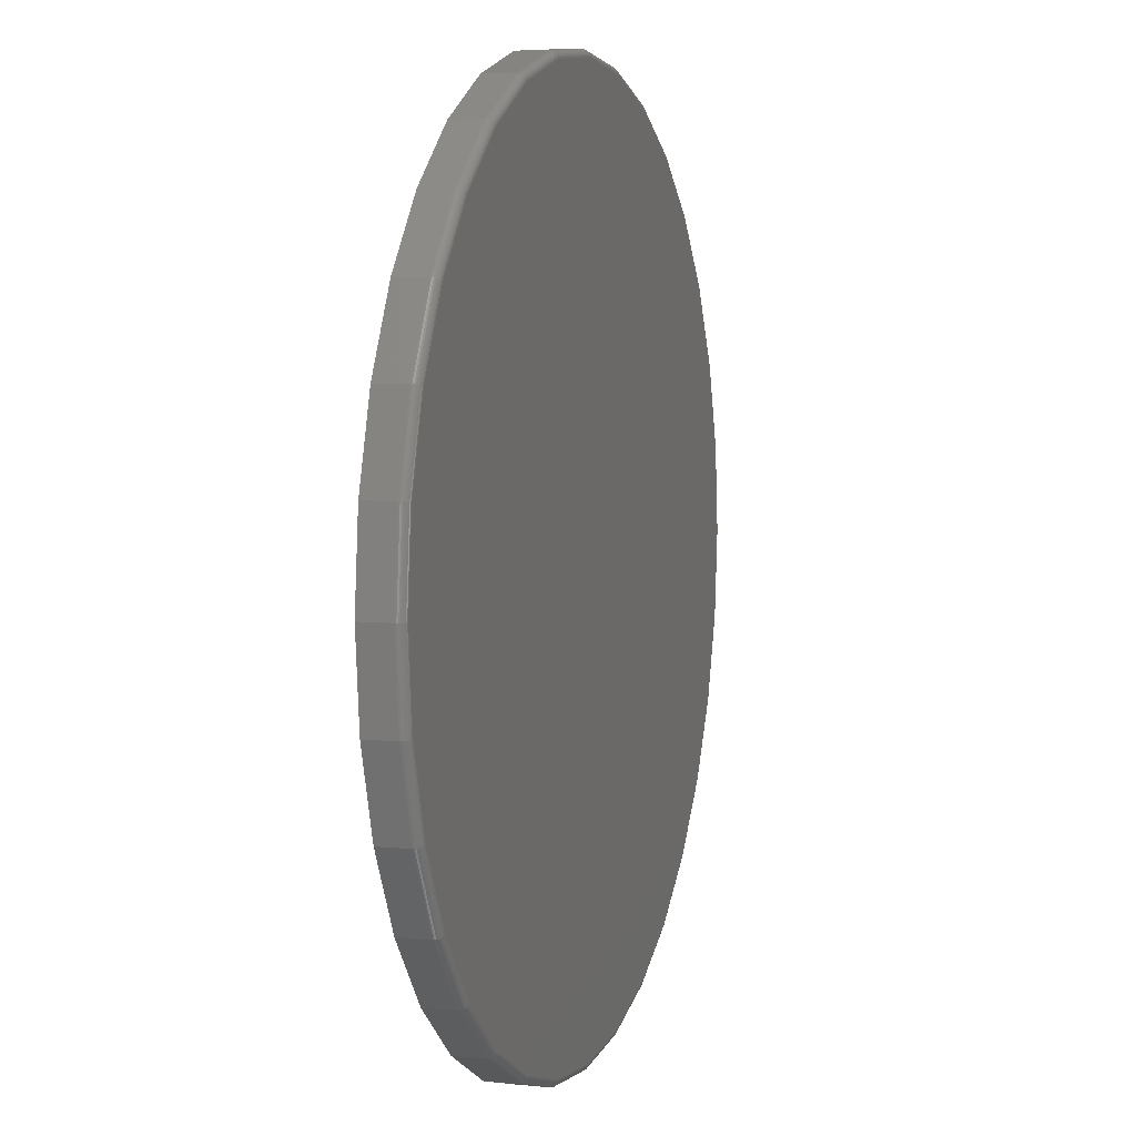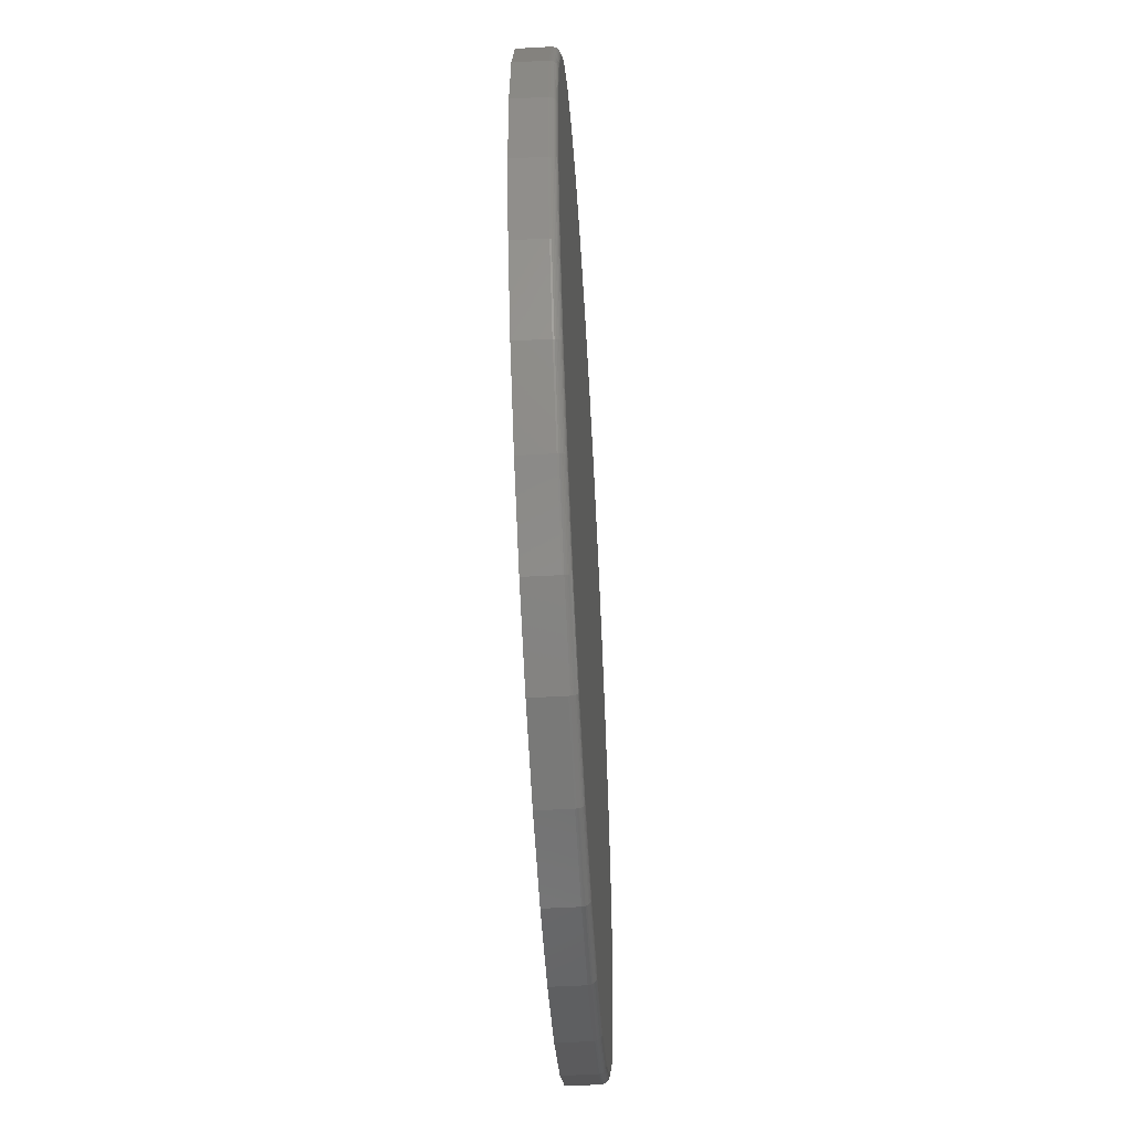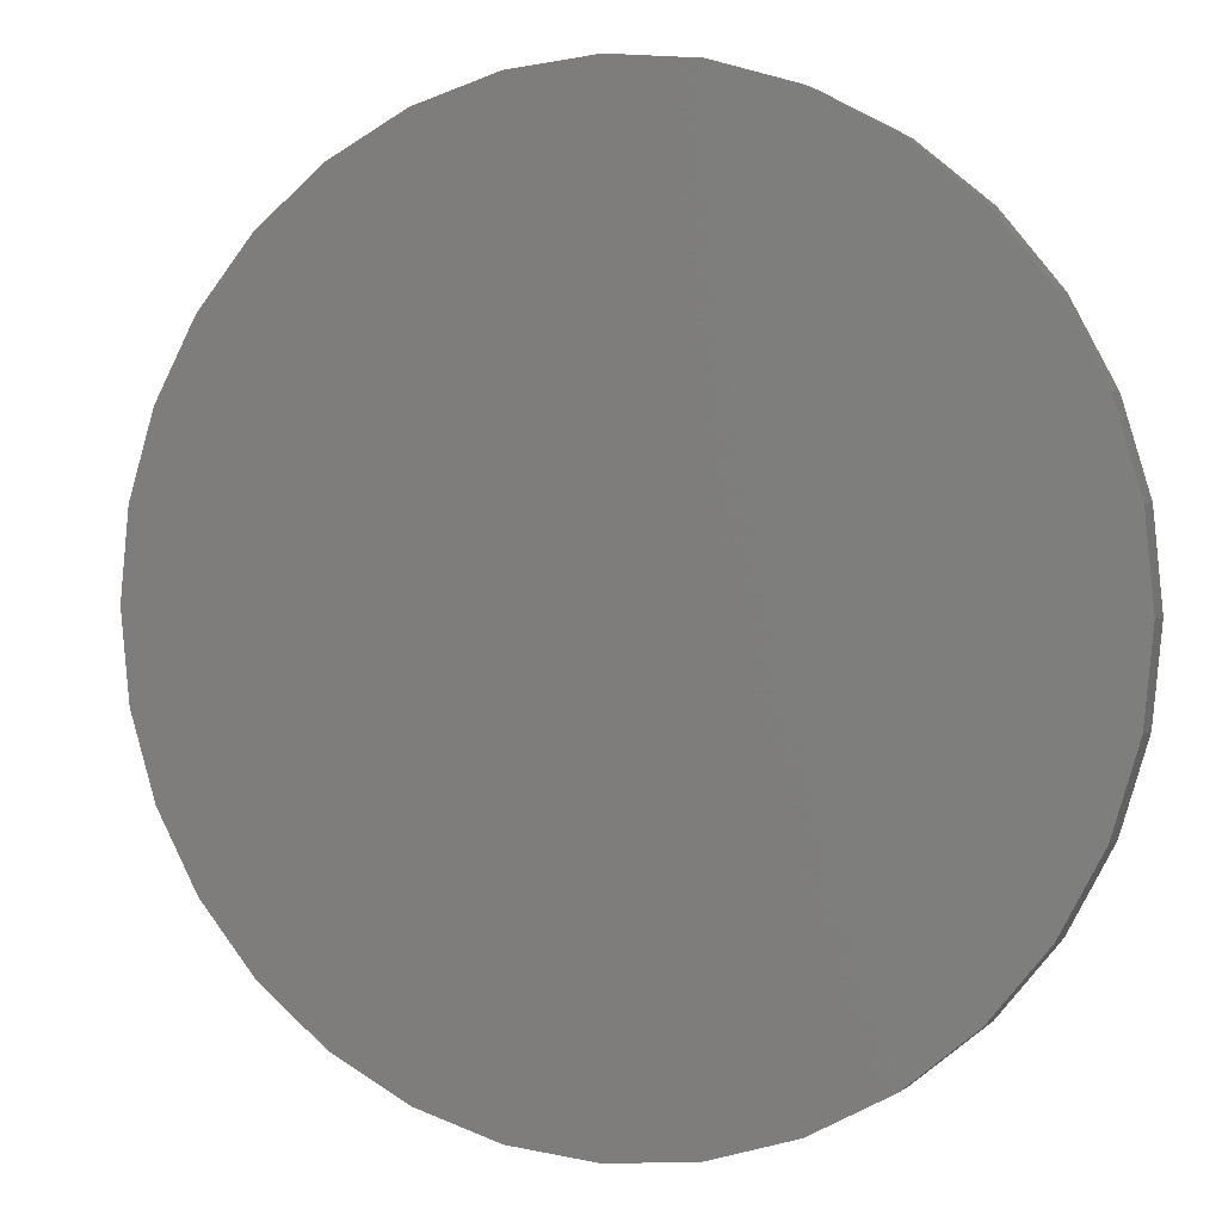
<metadata>
{"format":"stl","ext":"stl","renderer":"f3d","projection":"perspective","resolution":1024,"background":"white","views":[{"elev":5.3,"azim":107.7,"up":"+Y"},{"elev":-55.4,"azim":93.3,"up":"+Y"},{"elev":1.8,"azim":21.9,"up":"+Y"}]}
</metadata>
<code>
# stl→obj: 320 verts, 636 faces
v -0.2257 0.7508 0
v -0.1387 0.7422 0
v -0.3128 0.7422 0
v -0.2257 -0.1414 0
v -0.3128 -0.1329 0
v -0.1387 -0.1329 0
v -0.3965 -0.1075 0
v -0.05501 -0.1075 0
v -0.4736 -0.06626 0
v 0.02212 -0.06626 0
v -0.5412 -0.01078 0
v 0.08972 -0.01078 0
v -0.5967 0.05683 0
v 0.1452 0.05683 0
v -0.6379 0.134 0
v 0.1864 0.134 0
v -0.6633 0.2177 0
v 0.2118 0.2177 0
v -0.6719 0.3047 0
v 0.2204 0.3047 0
v -0.6633 0.3917 0
v 0.2118 0.3917 0
v -0.6379 0.4754 0
v 0.1864 0.4754 0
v -0.5967 0.5525 0
v 0.1452 0.5525 0
v -0.5412 0.6202 0
v 0.08972 0.6202 0
v -0.4736 0.6756 0
v 0.02212 0.6756 0
v -0.3965 0.7169 0
v -0.05501 0.7169 0
v 0.2282 0.3047 0.007812
v 0.2282 0.3047 0.03906
v 0.2195 0.2161 0.007812
v 0.2195 0.2161 0.03906
v 0.1937 0.131 0.007812
v 0.1937 0.131 0.03906
v 0.1517 0.05249 0.007812
v 0.1517 0.05249 0.03906
v 0.09525 -0.0163 0.007812
v 0.09525 -0.0163 0.03906
v 0.02646 -0.07276 0.007812
v 0.02646 -0.07276 0.03906
v -0.05202 -0.1147 0.007812
v -0.05202 -0.1147 0.03906
v -0.1372 -0.1405 0.007812
v -0.1372 -0.1405 0.03906
v -0.2257 -0.1493 0.007812
v -0.2257 -0.1493 0.03906
v -0.3143 -0.1405 0.007812
v -0.3143 -0.1405 0.03906
v -0.3995 -0.1147 0.007812
v -0.3995 -0.1147 0.03906
v -0.4779 -0.07276 0.007812
v -0.4779 -0.07276 0.03906
v -0.5467 -0.0163 0.007812
v -0.5467 -0.0163 0.03906
v -0.6032 0.05249 0.007812
v -0.6032 0.05249 0.03906
v -0.6451 0.131 0.007812
v -0.6451 0.131 0.03906
v -0.671 0.2161 0.007812
v -0.671 0.2161 0.03906
v -0.6797 0.3047 0.007812
v -0.6797 0.3047 0.03906
v -0.671 0.3932 0.007812
v -0.671 0.3932 0.03906
v -0.6451 0.4784 0.007812
v -0.6451 0.4784 0.03906
v -0.6032 0.5569 0.007812
v -0.6032 0.5569 0.03906
v -0.5467 0.6257 0.007812
v -0.5467 0.6257 0.03906
v -0.4779 0.6821 0.007812
v -0.4779 0.6821 0.03906
v -0.3995 0.7241 0.007812
v -0.3995 0.7241 0.03906
v -0.3143 0.7499 0.007812
v -0.3143 0.7499 0.03906
v -0.2257 0.7586 0.007812
v -0.2257 0.7586 0.03906
v -0.1372 0.7499 0.007812
v -0.1372 0.7499 0.03906
v -0.05202 0.7241 0.007812
v -0.05202 0.7241 0.03906
v 0.02646 0.6821 0.007812
v 0.02646 0.6821 0.03906
v 0.09525 0.6257 0.007812
v 0.09525 0.6257 0.03906
v 0.1517 0.5569 0.007812
v 0.1517 0.5569 0.03906
v 0.1937 0.4784 0.007812
v 0.1937 0.4784 0.03906
v 0.2195 0.3932 0.007812
v 0.2195 0.3932 0.03906
v -0.6795 0.3047 0.006288
v -0.6708 0.3932 0.006288
v -0.6791 0.3047 0.004823
v -0.6704 0.3931 0.004823
v -0.6784 0.3047 0.003472
v -0.6697 0.393 0.003472
v -0.6774 0.3047 0.002288
v -0.6687 0.3928 0.002288
v -0.6762 0.3047 0.001317
v -0.6676 0.3926 0.001317
v -0.6749 0.3047 0.0005947
v -0.6662 0.3923 0.0005947
v -0.6734 0.3047 0.0001501
v -0.6648 0.392 0.0001501
v 0.2193 0.3932 0.006288
v 0.2281 0.3047 0.006288
v 0.2189 0.3931 0.004823
v 0.2276 0.3047 0.004823
v 0.2182 0.393 0.003472
v 0.2269 0.3047 0.003472
v 0.2172 0.3928 0.002288
v 0.2259 0.3047 0.002288
v 0.2161 0.3926 0.001317
v 0.2247 0.3047 0.001317
v 0.2148 0.3923 0.0005947
v 0.2234 0.3047 0.0005947
v 0.2133 0.392 0.0001501
v 0.2219 0.3047 0.0001501
v 0.1935 0.4783 0.006288
v 0.1931 0.4782 0.004823
v 0.1924 0.4779 0.003472
v 0.1915 0.4775 0.002288
v 0.1904 0.4771 0.001317
v 0.1892 0.4766 0.0005947
v 0.1878 0.476 0.0001501
v 0.1516 0.5568 0.006288
v 0.1512 0.5566 0.004823
v 0.1506 0.5562 0.003472
v 0.1498 0.5556 0.002288
v 0.1488 0.555 0.001317
v 0.1477 0.5542 0.0005947
v 0.1465 0.5534 0.0001501
v 0.09514 0.6256 0.006288
v 0.09483 0.6253 0.004823
v 0.09432 0.6247 0.003472
v 0.09363 0.6241 0.002288
v 0.09279 0.6232 0.001317
v 0.09184 0.6223 0.0005947
v 0.0908 0.6212 0.0001501
v 0.02638 0.682 0.006288
v 0.02613 0.6816 0.004823
v 0.02573 0.681 0.003472
v 0.02519 0.6802 0.002288
v 0.02453 0.6792 0.001317
v 0.02378 0.6781 0.0005947
v 0.02297 0.6769 0.0001501
v -0.05208 0.7239 0.006288
v -0.05225 0.7235 0.004823
v -0.05253 0.7229 0.003472
v -0.0529 0.722 0.002288
v -0.05335 0.7209 0.001317
v -0.05387 0.7196 0.0005947
v -0.05443 0.7183 0.0001501
v -0.1372 0.7498 0.006288
v -0.1373 0.7493 0.004823
v -0.1374 0.7486 0.003472
v -0.1376 0.7477 0.002288
v -0.1379 0.7465 0.001317
v -0.1381 0.7452 0.0005947
v -0.1384 0.7437 0.0001501
v -0.2257 0.7585 0.006288
v -0.2257 0.758 0.004823
v -0.2257 0.7573 0.003472
v -0.2257 0.7563 0.002288
v -0.2257 0.7552 0.001317
v -0.2257 0.7538 0.0005947
v -0.2257 0.7523 0.0001501
v -0.3143 0.7498 0.006288
v -0.3142 0.7493 0.004823
v -0.314 0.7486 0.003472
v -0.3139 0.7477 0.002288
v -0.3136 0.7465 0.001317
v -0.3134 0.7452 0.0005947
v -0.3131 0.7437 0.0001501
v -0.3994 0.7239 0.006288
v -0.3992 0.7235 0.004823
v -0.399 0.7229 0.003472
v -0.3986 0.722 0.002288
v -0.3981 0.7209 0.001317
v -0.3976 0.7196 0.0005947
v -0.3971 0.7183 0.0001501
v -0.4779 0.682 0.006288
v -0.4776 0.6816 0.004823
v -0.4772 0.681 0.003472
v -0.4767 0.6802 0.002288
v -0.476 0.6792 0.001317
v -0.4753 0.6781 0.0005947
v -0.4744 0.6769 0.0001501
v -0.5466 0.6256 0.006288
v -0.5463 0.6253 0.004823
v -0.5458 0.6247 0.003472
v -0.5451 0.6241 0.002288
v -0.5443 0.6232 0.001317
v -0.5433 0.6223 0.0005947
v -0.5423 0.6212 0.0001501
v -0.6031 0.5568 0.006288
v -0.6027 0.5566 0.004823
v -0.6021 0.5562 0.003472
v -0.6013 0.5556 0.002288
v -0.6003 0.555 0.001317
v -0.5992 0.5542 0.0005947
v -0.598 0.5534 0.0001501
v -0.645 0.4783 0.006288
v -0.6446 0.4782 0.004823
v -0.6439 0.4779 0.003472
v -0.643 0.4775 0.002288
v -0.6419 0.4771 0.001317
v -0.6407 0.4766 0.0005947
v -0.6393 0.476 0.0001501
v 0.2193 0.2162 0.006288
v 0.2189 0.2162 0.004823
v 0.2182 0.2164 0.003472
v 0.2172 0.2166 0.002288
v 0.2161 0.2168 0.001317
v 0.2148 0.2171 0.0005947
v 0.2133 0.2174 0.0001501
v -0.6708 0.2162 0.006288
v -0.6704 0.2162 0.004823
v -0.6697 0.2164 0.003472
v -0.6687 0.2166 0.002288
v -0.6676 0.2168 0.001317
v -0.6662 0.2171 0.0005947
v -0.6648 0.2174 0.0001501
v -0.645 0.131 0.006288
v -0.6446 0.1312 0.004823
v -0.6439 0.1315 0.003472
v -0.643 0.1318 0.002288
v -0.6419 0.1323 0.001317
v -0.6407 0.1328 0.0005947
v -0.6393 0.1334 0.0001501
v -0.6031 0.05257 0.006288
v -0.6027 0.05282 0.004823
v -0.6021 0.05322 0.003472
v -0.6013 0.05376 0.002288
v -0.6003 0.05442 0.001317
v -0.5992 0.05517 0.0005947
v -0.598 0.05598 0.0001501
v -0.5466 -0.0162 0.006288
v -0.5463 -0.01588 0.004823
v -0.5458 -0.01537 0.003472
v -0.5451 -0.01468 0.002288
v -0.5443 -0.01385 0.001317
v -0.5433 -0.01289 0.0005947
v -0.5423 -0.01186 0.0001501
v -0.4779 -0.07263 0.006288
v -0.4776 -0.07226 0.004823
v -0.4772 -0.07166 0.003472
v -0.4767 -0.07085 0.002288
v -0.476 -0.06987 0.001317
v -0.4753 -0.06875 0.0005947
v -0.4744 -0.06753 0.0001501
v -0.3994 -0.1146 0.006288
v -0.3992 -0.1142 0.004823
v -0.399 -0.1135 0.003472
v -0.3986 -0.1126 0.002288
v -0.3981 -0.1115 0.001317
v -0.3976 -0.1102 0.0005947
v -0.3971 -0.1089 0.0001501
v -0.3143 -0.1404 0.006288
v -0.3142 -0.14 0.004823
v -0.314 -0.1392 0.003472
v -0.3139 -0.1383 0.002288
v -0.3136 -0.1371 0.001317
v -0.3134 -0.1358 0.0005947
v -0.3131 -0.1344 0.0001501
v -0.2257 -0.1491 0.006288
v -0.2257 -0.1487 0.004823
v -0.2257 -0.1479 0.003472
v -0.2257 -0.147 0.002288
v -0.2257 -0.1458 0.001317
v -0.2257 -0.1444 0.0005947
v -0.2257 -0.143 0.0001501
v -0.1372 -0.1404 0.006288
v -0.1373 -0.14 0.004823
v -0.1374 -0.1392 0.003472
v -0.1376 -0.1383 0.002288
v -0.1379 -0.1371 0.001317
v -0.1381 -0.1358 0.0005947
v -0.1384 -0.1344 0.0001501
v -0.05208 -0.1146 0.006288
v -0.05225 -0.1142 0.004823
v -0.05253 -0.1135 0.003472
v -0.0529 -0.1126 0.002288
v -0.05335 -0.1115 0.001317
v -0.05387 -0.1102 0.0005947
v -0.05443 -0.1089 0.0001501
v 0.02638 -0.07263 0.006288
v 0.02613 -0.07226 0.004823
v 0.02573 -0.07166 0.003472
v 0.02519 -0.07085 0.002288
v 0.02453 -0.06987 0.001317
v 0.02378 -0.06875 0.0005947
v 0.02297 -0.06753 0.0001501
v 0.09514 -0.0162 0.006288
v 0.09483 -0.01588 0.004823
v 0.09432 -0.01537 0.003472
v 0.09363 -0.01468 0.002288
v 0.09279 -0.01385 0.001317
v 0.09184 -0.01289 0.0005947
v 0.0908 -0.01186 0.0001501
v 0.1516 0.05257 0.006288
v 0.1512 0.05282 0.004823
v 0.1506 0.05322 0.003472
v 0.1498 0.05376 0.002288
v 0.1488 0.05442 0.001317
v 0.1477 0.05517 0.0005947
v 0.1465 0.05598 0.0001501
v 0.1935 0.131 0.006288
v 0.1931 0.1312 0.004823
v 0.1924 0.1315 0.003472
v 0.1915 0.1318 0.002288
v 0.1904 0.1323 0.001317
v 0.1892 0.1328 0.0005947
v 0.1878 0.1334 0.0001501
f 1 2 3
f 4 5 6
f 6 5 7
f 6 7 8
f 8 7 9
f 8 9 10
f 10 9 11
f 10 11 12
f 12 11 13
f 12 13 14
f 14 13 15
f 14 15 16
f 16 15 17
f 16 17 18
f 18 17 19
f 18 19 20
f 20 19 21
f 20 21 22
f 22 21 23
f 22 23 24
f 24 23 25
f 24 25 26
f 26 25 27
f 26 27 28
f 28 27 29
f 28 29 30
f 30 29 31
f 30 31 32
f 32 31 3
f 32 3 2
f 33 34 35
f 35 34 36
f 35 36 37
f 37 36 38
f 37 38 39
f 39 38 40
f 39 40 41
f 41 40 42
f 41 42 43
f 43 42 44
f 43 44 45
f 45 44 46
f 45 46 47
f 47 46 48
f 47 48 49
f 49 48 50
f 49 50 51
f 51 50 52
f 51 52 53
f 53 52 54
f 53 54 55
f 55 54 56
f 55 56 57
f 57 56 58
f 57 58 59
f 59 58 60
f 59 60 61
f 61 60 62
f 61 62 63
f 63 62 64
f 63 64 65
f 65 64 66
f 65 66 67
f 67 66 68
f 67 68 69
f 69 68 70
f 69 70 71
f 71 70 72
f 71 72 73
f 73 72 74
f 73 74 75
f 75 74 76
f 75 76 77
f 77 76 78
f 77 78 79
f 79 78 80
f 79 80 81
f 81 80 82
f 81 82 83
f 83 82 84
f 83 84 85
f 85 84 86
f 85 86 87
f 87 86 88
f 87 88 89
f 89 88 90
f 89 90 91
f 91 90 92
f 91 92 93
f 93 92 94
f 93 94 95
f 95 94 96
f 95 96 33
f 33 96 34
f 65 67 97
f 97 67 98
f 97 98 99
f 99 98 100
f 99 100 101
f 101 100 102
f 101 102 103
f 103 102 104
f 103 104 105
f 105 104 106
f 105 106 107
f 107 106 108
f 107 108 109
f 109 108 110
f 109 110 19
f 19 110 21
f 95 33 111
f 111 33 112
f 111 112 113
f 113 112 114
f 113 114 115
f 115 114 116
f 115 116 117
f 117 116 118
f 117 118 119
f 119 118 120
f 119 120 121
f 121 120 122
f 121 122 123
f 123 122 124
f 123 124 22
f 22 124 20
f 93 95 125
f 125 95 111
f 125 111 126
f 126 111 113
f 126 113 127
f 127 113 115
f 127 115 128
f 128 115 117
f 128 117 129
f 129 117 119
f 129 119 130
f 130 119 121
f 130 121 131
f 131 121 123
f 131 123 24
f 24 123 22
f 91 93 132
f 132 93 125
f 132 125 133
f 133 125 126
f 133 126 134
f 134 126 127
f 134 127 135
f 135 127 128
f 135 128 136
f 136 128 129
f 136 129 137
f 137 129 130
f 137 130 138
f 138 130 131
f 138 131 26
f 26 131 24
f 89 91 139
f 139 91 132
f 139 132 140
f 140 132 133
f 140 133 141
f 141 133 134
f 141 134 142
f 142 134 135
f 142 135 143
f 143 135 136
f 143 136 144
f 144 136 137
f 144 137 145
f 145 137 138
f 145 138 28
f 28 138 26
f 87 89 146
f 146 89 139
f 146 139 147
f 147 139 140
f 147 140 148
f 148 140 141
f 148 141 149
f 149 141 142
f 149 142 150
f 150 142 143
f 150 143 151
f 151 143 144
f 151 144 152
f 152 144 145
f 152 145 30
f 30 145 28
f 85 87 153
f 153 87 146
f 153 146 154
f 154 146 147
f 154 147 155
f 155 147 148
f 155 148 156
f 156 148 149
f 156 149 157
f 157 149 150
f 157 150 158
f 158 150 151
f 158 151 159
f 159 151 152
f 159 152 32
f 32 152 30
f 83 85 160
f 160 85 153
f 160 153 161
f 161 153 154
f 161 154 162
f 162 154 155
f 162 155 163
f 163 155 156
f 163 156 164
f 164 156 157
f 164 157 165
f 165 157 158
f 165 158 166
f 166 158 159
f 166 159 2
f 2 159 32
f 81 83 167
f 167 83 160
f 167 160 168
f 168 160 161
f 168 161 169
f 169 161 162
f 169 162 170
f 170 162 163
f 170 163 171
f 171 163 164
f 171 164 172
f 172 164 165
f 172 165 173
f 173 165 166
f 173 166 1
f 1 166 2
f 79 81 174
f 174 81 167
f 174 167 175
f 175 167 168
f 175 168 176
f 176 168 169
f 176 169 177
f 177 169 170
f 177 170 178
f 178 170 171
f 178 171 179
f 179 171 172
f 179 172 180
f 180 172 173
f 180 173 3
f 3 173 1
f 77 79 181
f 181 79 174
f 181 174 182
f 182 174 175
f 182 175 183
f 183 175 176
f 183 176 184
f 184 176 177
f 184 177 185
f 185 177 178
f 185 178 186
f 186 178 179
f 186 179 187
f 187 179 180
f 187 180 31
f 31 180 3
f 75 77 188
f 188 77 181
f 188 181 189
f 189 181 182
f 189 182 190
f 190 182 183
f 190 183 191
f 191 183 184
f 191 184 192
f 192 184 185
f 192 185 193
f 193 185 186
f 193 186 194
f 194 186 187
f 194 187 29
f 29 187 31
f 73 75 195
f 195 75 188
f 195 188 196
f 196 188 189
f 196 189 197
f 197 189 190
f 197 190 198
f 198 190 191
f 198 191 199
f 199 191 192
f 199 192 200
f 200 192 193
f 200 193 201
f 201 193 194
f 201 194 27
f 27 194 29
f 71 73 202
f 202 73 195
f 202 195 203
f 203 195 196
f 203 196 204
f 204 196 197
f 204 197 205
f 205 197 198
f 205 198 206
f 206 198 199
f 206 199 207
f 207 199 200
f 207 200 208
f 208 200 201
f 208 201 25
f 25 201 27
f 69 71 209
f 209 71 202
f 209 202 210
f 210 202 203
f 210 203 211
f 211 203 204
f 211 204 212
f 212 204 205
f 212 205 213
f 213 205 206
f 213 206 214
f 214 206 207
f 214 207 215
f 215 207 208
f 215 208 23
f 23 208 25
f 67 69 98
f 98 69 209
f 98 209 100
f 100 209 210
f 100 210 102
f 102 210 211
f 102 211 104
f 104 211 212
f 104 212 106
f 106 212 213
f 106 213 108
f 108 213 214
f 108 214 110
f 110 214 215
f 110 215 21
f 21 215 23
f 33 35 112
f 112 35 216
f 112 216 114
f 114 216 217
f 114 217 116
f 116 217 218
f 116 218 118
f 118 218 219
f 118 219 120
f 120 219 220
f 120 220 122
f 122 220 221
f 122 221 124
f 124 221 222
f 124 222 20
f 20 222 18
f 63 65 223
f 223 65 97
f 223 97 224
f 224 97 99
f 224 99 225
f 225 99 101
f 225 101 226
f 226 101 103
f 226 103 227
f 227 103 105
f 227 105 228
f 228 105 107
f 228 107 229
f 229 107 109
f 229 109 17
f 17 109 19
f 61 63 230
f 230 63 223
f 230 223 231
f 231 223 224
f 231 224 232
f 232 224 225
f 232 225 233
f 233 225 226
f 233 226 234
f 234 226 227
f 234 227 235
f 235 227 228
f 235 228 236
f 236 228 229
f 236 229 15
f 15 229 17
f 59 61 237
f 237 61 230
f 237 230 238
f 238 230 231
f 238 231 239
f 239 231 232
f 239 232 240
f 240 232 233
f 240 233 241
f 241 233 234
f 241 234 242
f 242 234 235
f 242 235 243
f 243 235 236
f 243 236 13
f 13 236 15
f 57 59 244
f 244 59 237
f 244 237 245
f 245 237 238
f 245 238 246
f 246 238 239
f 246 239 247
f 247 239 240
f 247 240 248
f 248 240 241
f 248 241 249
f 249 241 242
f 249 242 250
f 250 242 243
f 250 243 11
f 11 243 13
f 55 57 251
f 251 57 244
f 251 244 252
f 252 244 245
f 252 245 253
f 253 245 246
f 253 246 254
f 254 246 247
f 254 247 255
f 255 247 248
f 255 248 256
f 256 248 249
f 256 249 257
f 257 249 250
f 257 250 9
f 9 250 11
f 53 55 258
f 258 55 251
f 258 251 259
f 259 251 252
f 259 252 260
f 260 252 253
f 260 253 261
f 261 253 254
f 261 254 262
f 262 254 255
f 262 255 263
f 263 255 256
f 263 256 264
f 264 256 257
f 264 257 7
f 7 257 9
f 51 53 265
f 265 53 258
f 265 258 266
f 266 258 259
f 266 259 267
f 267 259 260
f 267 260 268
f 268 260 261
f 268 261 269
f 269 261 262
f 269 262 270
f 270 262 263
f 270 263 271
f 271 263 264
f 271 264 5
f 5 264 7
f 49 51 272
f 272 51 265
f 272 265 273
f 273 265 266
f 273 266 274
f 274 266 267
f 274 267 275
f 275 267 268
f 275 268 276
f 276 268 269
f 276 269 277
f 277 269 270
f 277 270 278
f 278 270 271
f 278 271 4
f 4 271 5
f 47 49 279
f 279 49 272
f 279 272 280
f 280 272 273
f 280 273 281
f 281 273 274
f 281 274 282
f 282 274 275
f 282 275 283
f 283 275 276
f 283 276 284
f 284 276 277
f 284 277 285
f 285 277 278
f 285 278 6
f 6 278 4
f 45 47 286
f 286 47 279
f 286 279 287
f 287 279 280
f 287 280 288
f 288 280 281
f 288 281 289
f 289 281 282
f 289 282 290
f 290 282 283
f 290 283 291
f 291 283 284
f 291 284 292
f 292 284 285
f 292 285 8
f 8 285 6
f 43 45 293
f 293 45 286
f 293 286 294
f 294 286 287
f 294 287 295
f 295 287 288
f 295 288 296
f 296 288 289
f 296 289 297
f 297 289 290
f 297 290 298
f 298 290 291
f 298 291 299
f 299 291 292
f 299 292 10
f 10 292 8
f 41 43 300
f 300 43 293
f 300 293 301
f 301 293 294
f 301 294 302
f 302 294 295
f 302 295 303
f 303 295 296
f 303 296 304
f 304 296 297
f 304 297 305
f 305 297 298
f 305 298 306
f 306 298 299
f 306 299 12
f 12 299 10
f 39 41 307
f 307 41 300
f 307 300 308
f 308 300 301
f 308 301 309
f 309 301 302
f 309 302 310
f 310 302 303
f 310 303 311
f 311 303 304
f 311 304 312
f 312 304 305
f 312 305 313
f 313 305 306
f 313 306 14
f 14 306 12
f 37 39 314
f 314 39 307
f 314 307 315
f 315 307 308
f 315 308 316
f 316 308 309
f 316 309 317
f 317 309 310
f 317 310 318
f 318 310 311
f 318 311 319
f 319 311 312
f 319 312 320
f 320 312 313
f 320 313 16
f 16 313 14
f 35 37 216
f 216 37 314
f 216 314 217
f 217 314 315
f 217 315 218
f 218 315 316
f 218 316 219
f 219 316 317
f 219 317 220
f 220 317 318
f 220 318 221
f 221 318 319
f 221 319 222
f 222 319 320
f 222 320 18
f 18 320 16
f 80 84 82
f 84 80 86
f 86 80 78
f 86 78 88
f 88 78 76
f 88 76 90
f 90 76 74
f 90 74 92
f 92 74 72
f 92 72 94
f 94 72 70
f 94 70 96
f 96 70 68
f 96 68 34
f 34 68 66
f 34 66 36
f 36 66 64
f 36 64 38
f 38 64 62
f 38 62 40
f 40 62 60
f 40 60 42
f 42 60 58
f 42 58 44
f 44 58 56
f 44 56 46
f 46 56 54
f 46 54 48
f 48 54 52
f 48 52 50

</code>
